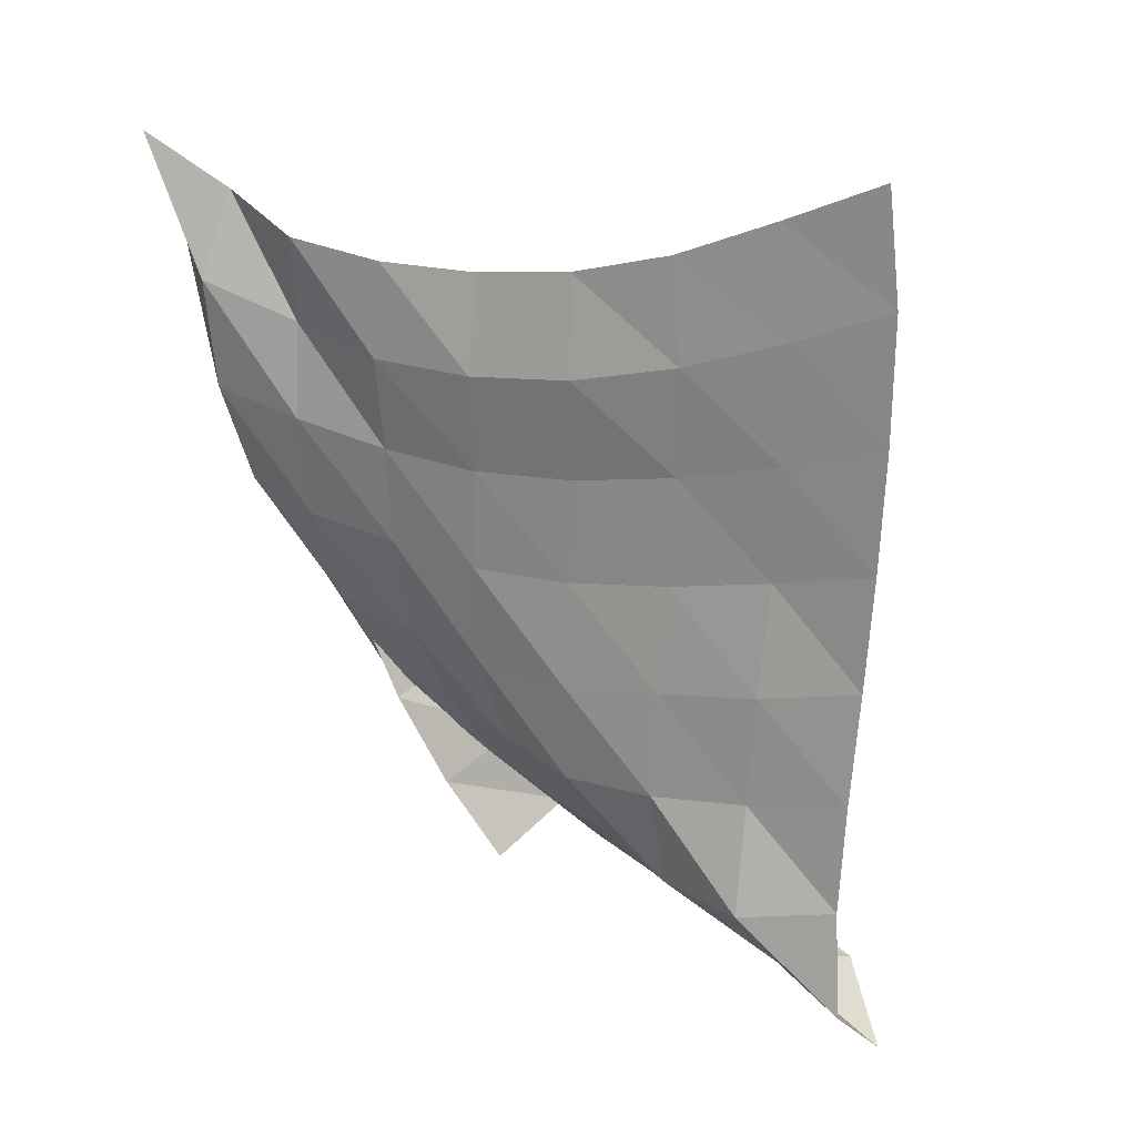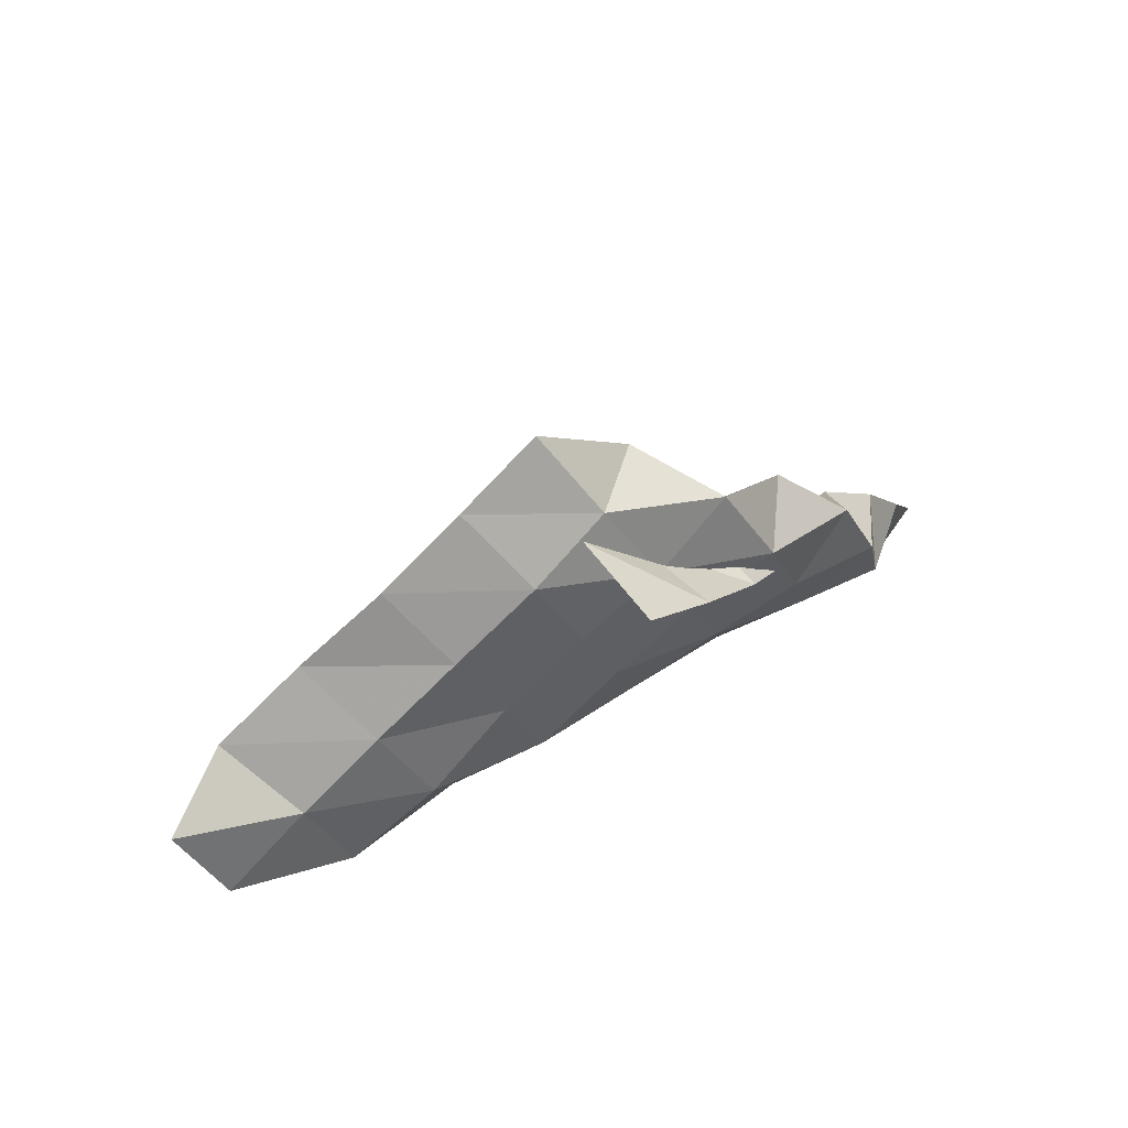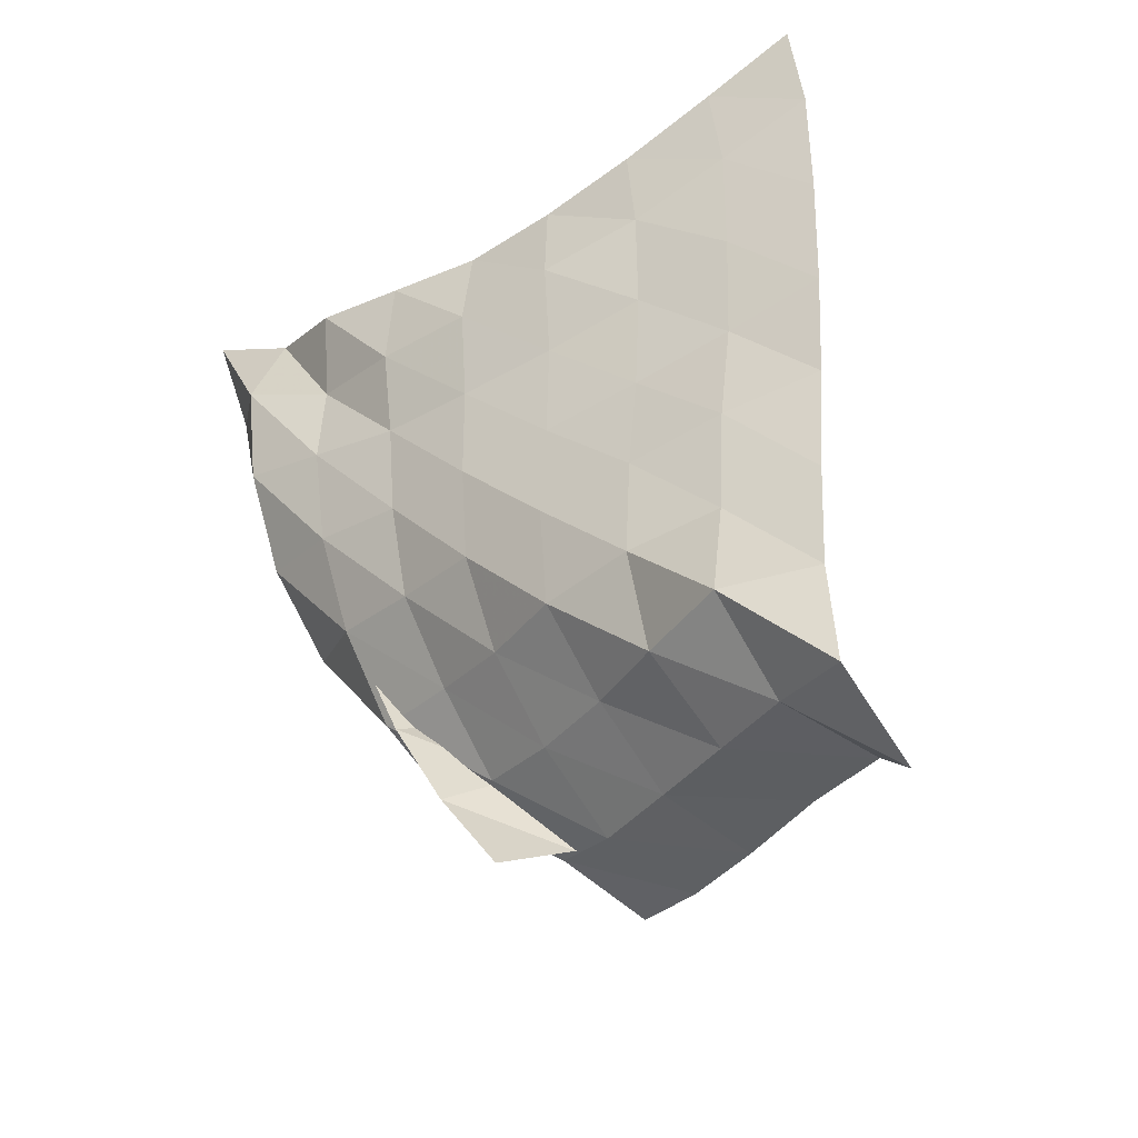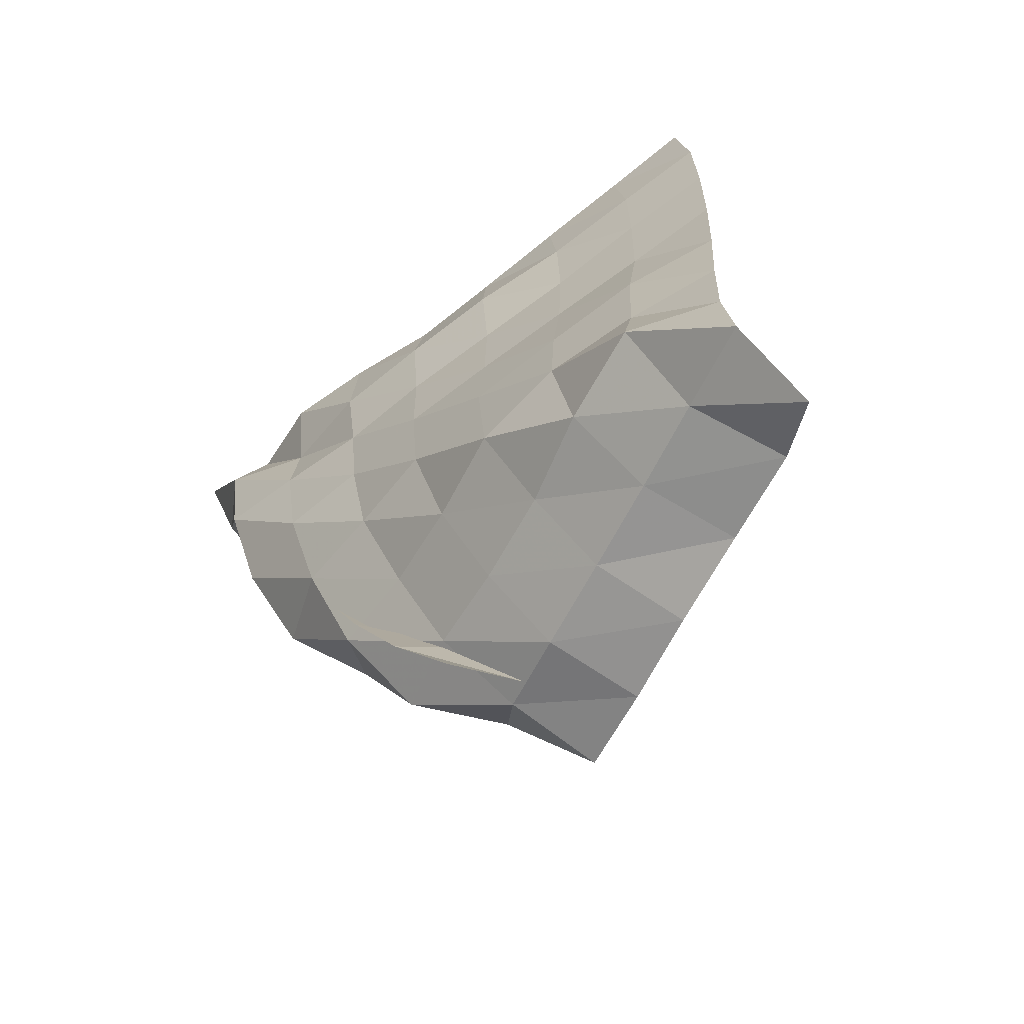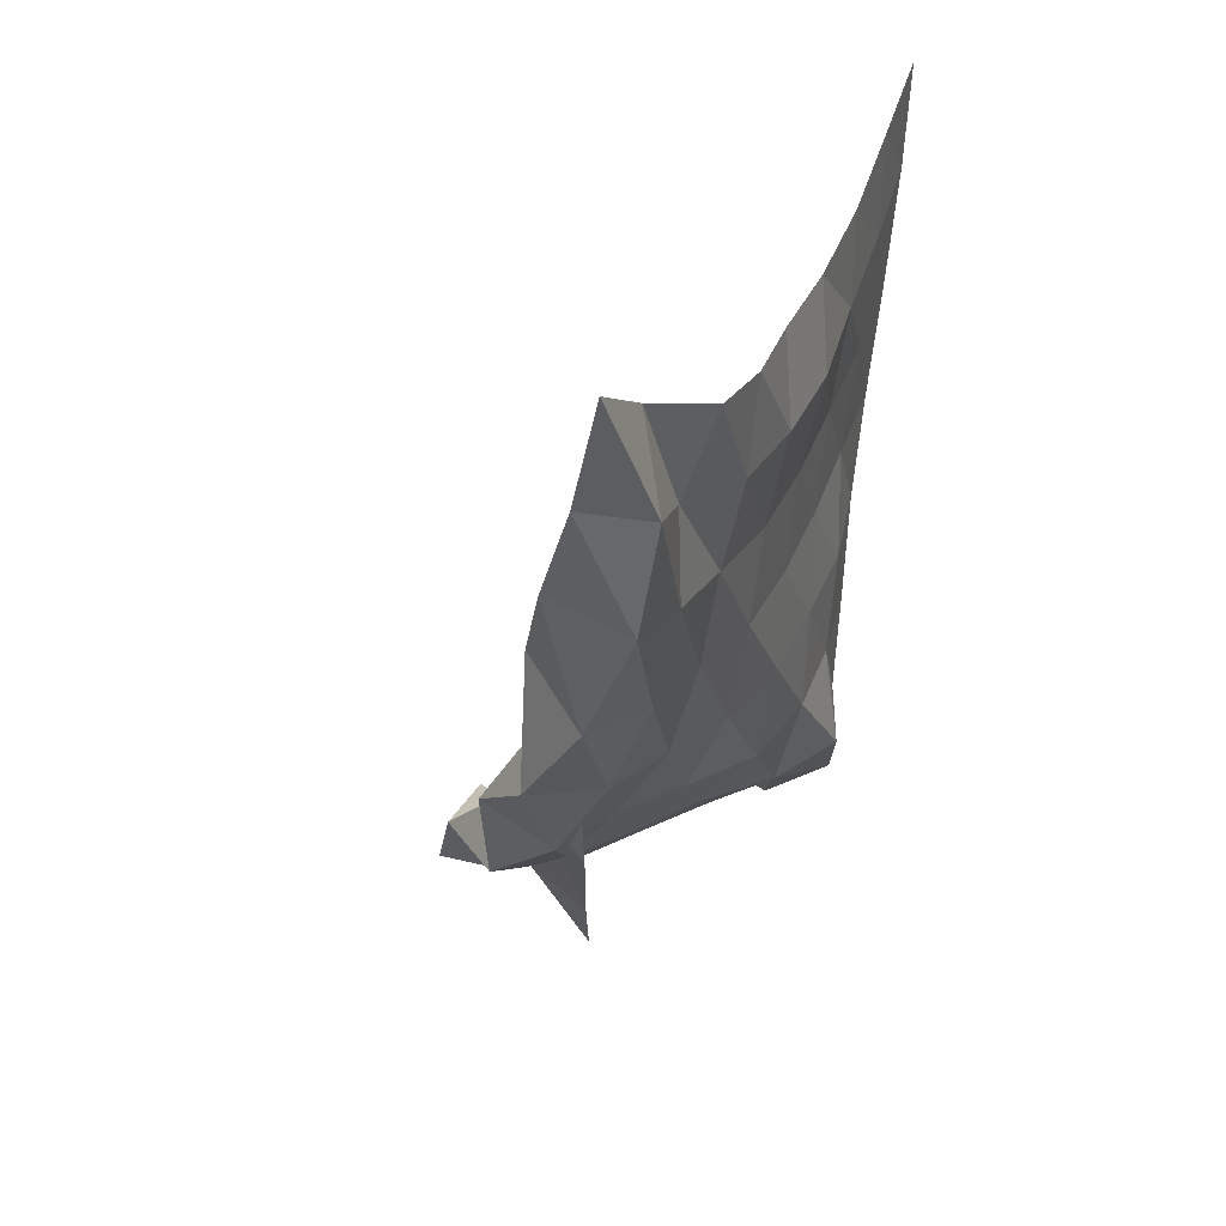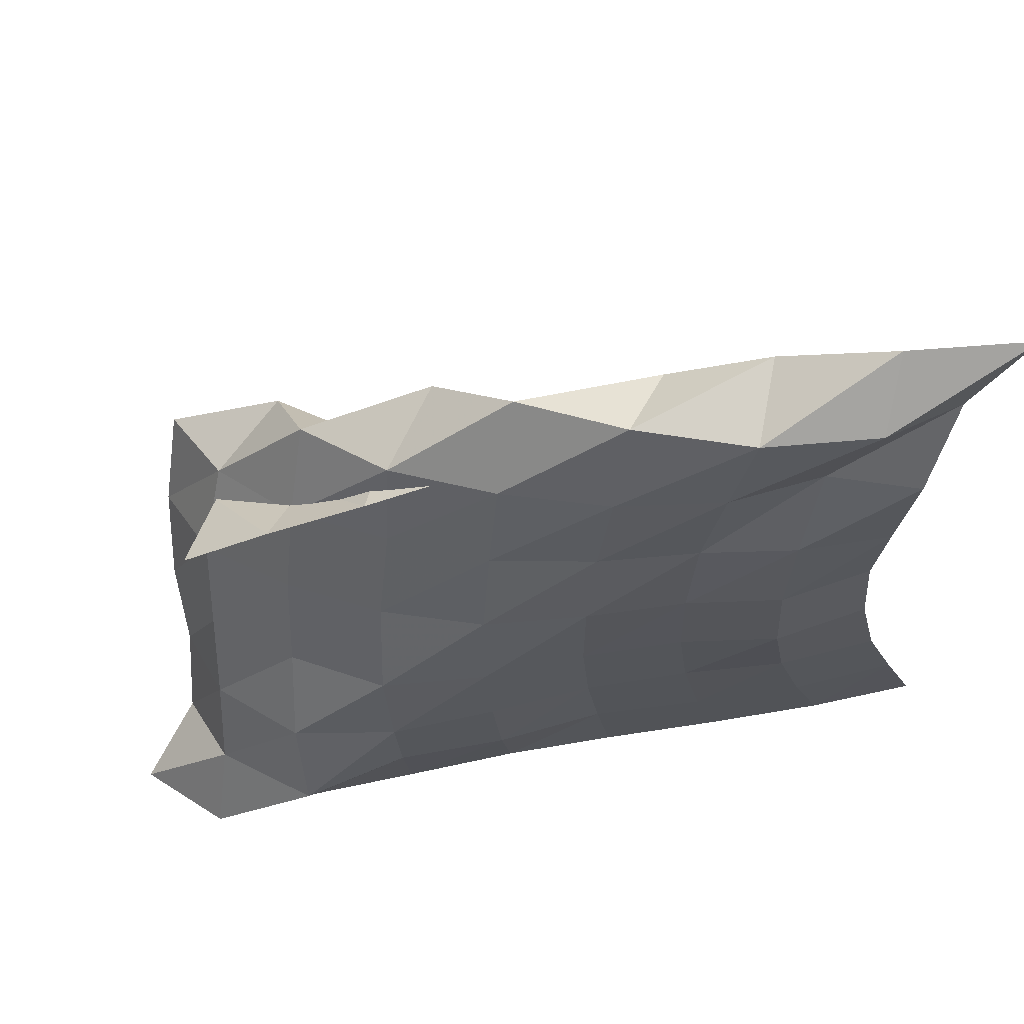
<metadata>
{"format":"obj","ext":"obj","renderer":"f3d","projection":"perspective","resolution":1024,"background":"white","views":[{"elev":17.8,"azim":117.2,"up":"+Y"},{"elev":-78.3,"azim":-71.6,"up":"+Y"},{"elev":-42.3,"azim":124.9,"up":"+Y"},{"elev":-71.1,"azim":128.0,"up":"+Y"},{"elev":31.5,"azim":22.6,"up":"+Y"},{"elev":62.8,"azim":74.9,"up":"+Z"}]}
</metadata>
<code>
v -1 0 -1
v -0.9879 -0.0991 -0.7518
v -0.9743 -0.1949 -0.4945
v -0.9691 -0.2544 -0.2362
v -0.9676 -0.2765 0.0174
v -0.9383 -0.2659 0.2687
v -0.9315 -0.2257 0.5194
v -1.015 -0.1328 0.7507
v -1 0 1
v -1.02 -0.2848 -1.022
v -0.9993 -0.3755 -0.777
v -0.9818 -0.4575 -0.5123
v -0.9497 -0.5098 -0.2426
v -0.9439 -0.5266 0.02719
v -0.9506 -0.5119 0.2979
v -1.009 -0.4543 0.5583
v -0.9507 -0.3595 0.8033
v -1.086 -0.29 0.9451
v -1.044 -0.6049 -1.008
v -1.025 -0.6737 -0.7583
v -1.016 -0.7321 -0.4925
v -1.001 -0.7686 -0.2231
v -0.9927 -0.7764 0.04461
v -1.004 -0.7542 0.3058
v -0.9988 -0.7043 0.5631
v -1.002 -0.6478 0.8032
v -1.196 -0.5535 0.8581
v -1.068 -0.923 -0.982
v -1.053 -0.9695 -0.7295
v -1.034 -1.011 -0.467
v -1.02 -1.037 -0.202
v -1.016 -1.037 0.06065
v -1.045 -1.01 0.313
v -1.058 -0.973 0.5663
v -1.13 -0.9219 0.7948
v -1.292 -0.786 0.7222
v -1.084 -1.222 -0.9538
v -1.036 -1.26 -0.7047
v -1.026 -1.288 -0.4457
v -1.022 -1.307 -0.1837
v -1.058 -1.3 0.07149
v -1.117 -1.267 0.313
v -1.17 -1.231 0.5541
v -1.301 -1.155 0.745
v -1.286 -1.013 0.5772
v -1.087 -1.522 -0.9271
v -1.049 -1.548 -0.6795
v -1.031 -1.566 -0.4289
v -1.065 -1.577 -0.1746
v -1.17 -1.545 0.05619
v -1.258 -1.495 0.2815
v -1.321 -1.469 0.519
v -1.478 -1.313 0.5953
v -1.243 -1.285 0.5469
v -1.094 -1.809 -0.9072
v -1.004 -1.831 -0.6752
v -1.102 -1.828 -0.4375
v -1.227 -1.79 -0.2169
v -1.328 -1.759 0.01531
v -1.414 -1.711 0.2388
v -1.529 -1.644 0.4465
v -1.484 -1.437 0.3483
v -1.275 -1.54 0.4496
v -1.096 -2.095 -0.9208
v -1.202 -2.035 -0.7099
v -1.307 -2.003 -0.4944
v -1.412 -1.973 -0.2697
v -1.517 -1.944 -0.0407
v -1.623 -1.864 0.1645
v -1.73 -1.673 0.2653
v -1.492 -1.665 0.2052
v -1.324 -1.785 0.3302
v -1.3 -2.267 -0.9594
v -1.433 -2.097 -0.8261
v -1.539 -2.055 -0.5994
v -1.639 -2.049 -0.3664
v -1.75 -2.014 -0.1419
v -1.857 -1.948 0.07525
v -1.761 -1.732 0.009454
v -1.578 -1.889 0.09702
v -1.376 -2.003 0.1926
f 1 10 2
f 2 10 11
f 2 11 3
f 3 11 12
f 3 12 4
f 4 12 13
f 4 13 5
f 5 13 14
f 5 14 6
f 6 14 15
f 6 15 7
f 7 15 16
f 7 16 8
f 8 16 17
f 8 17 9
f 9 17 18
f 10 19 11
f 11 19 20
f 11 20 12
f 12 20 21
f 12 21 13
f 13 21 22
f 13 22 14
f 14 22 23
f 14 23 15
f 15 23 24
f 15 24 16
f 16 24 25
f 16 25 17
f 17 25 26
f 17 26 18
f 18 26 27
f 19 28 20
f 20 28 29
f 20 29 21
f 21 29 30
f 21 30 22
f 22 30 31
f 22 31 23
f 23 31 32
f 23 32 24
f 24 32 33
f 24 33 25
f 25 33 34
f 25 34 26
f 26 34 35
f 26 35 27
f 27 35 36
f 28 37 29
f 29 37 38
f 29 38 30
f 30 38 39
f 30 39 31
f 31 39 40
f 31 40 32
f 32 40 41
f 32 41 33
f 33 41 42
f 33 42 34
f 34 42 43
f 34 43 35
f 35 43 44
f 35 44 36
f 36 44 45
f 37 46 38
f 38 46 47
f 38 47 39
f 39 47 48
f 39 48 40
f 40 48 49
f 40 49 41
f 41 49 50
f 41 50 42
f 42 50 51
f 42 51 43
f 43 51 52
f 43 52 44
f 44 52 53
f 44 53 45
f 45 53 54
f 46 55 47
f 47 55 56
f 47 56 48
f 48 56 57
f 48 57 49
f 49 57 58
f 49 58 50
f 50 58 59
f 50 59 51
f 51 59 60
f 51 60 52
f 52 60 61
f 52 61 53
f 53 61 62
f 53 62 54
f 54 62 63
f 55 64 56
f 56 64 65
f 56 65 57
f 57 65 66
f 57 66 58
f 58 66 67
f 58 67 59
f 59 67 68
f 59 68 60
f 60 68 69
f 60 69 61
f 61 69 70
f 61 70 62
f 62 70 71
f 62 71 63
f 63 71 72
f 64 73 65
f 65 73 74
f 65 74 66
f 66 74 75
f 66 75 67
f 67 75 76
f 67 76 68
f 68 76 77
f 68 77 69
f 69 77 78
f 69 78 70
f 70 78 79
f 70 79 71
f 71 79 80
f 71 80 72
f 72 80 81

</code>
